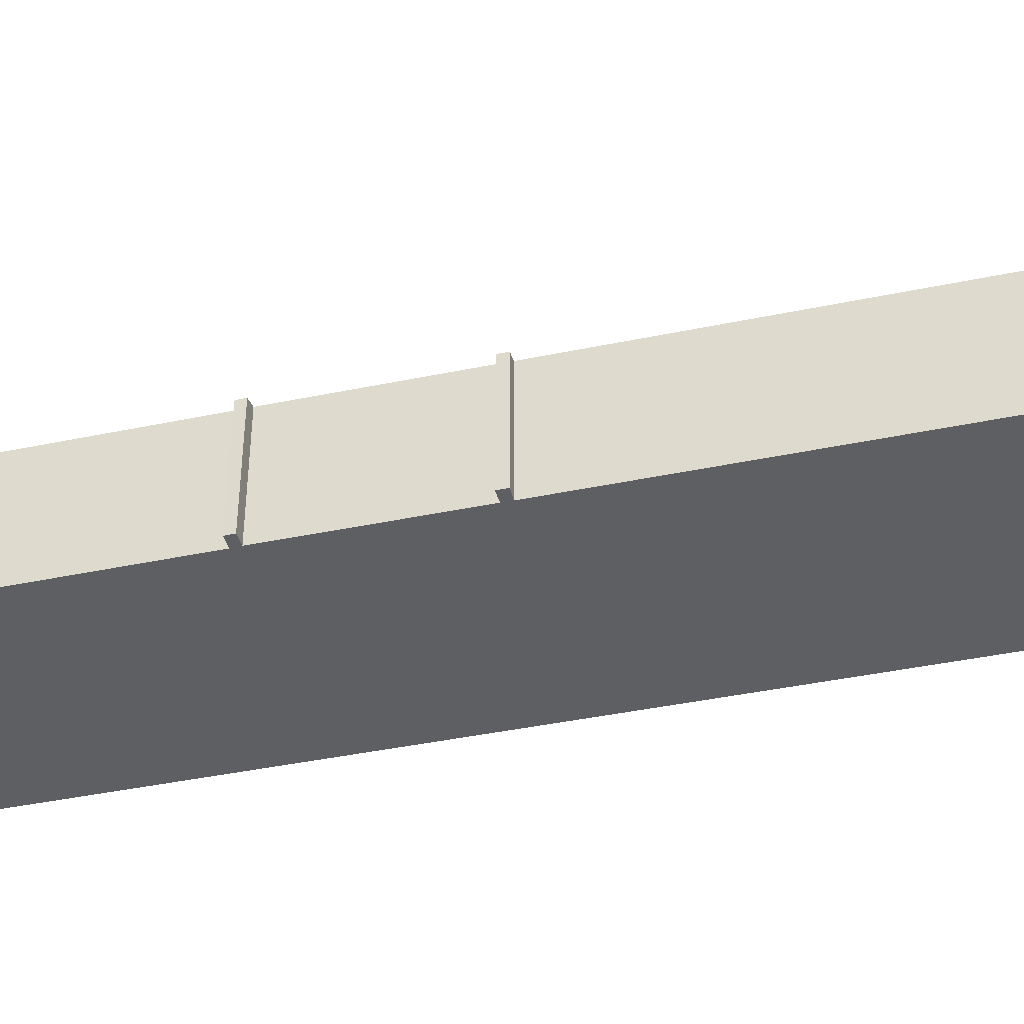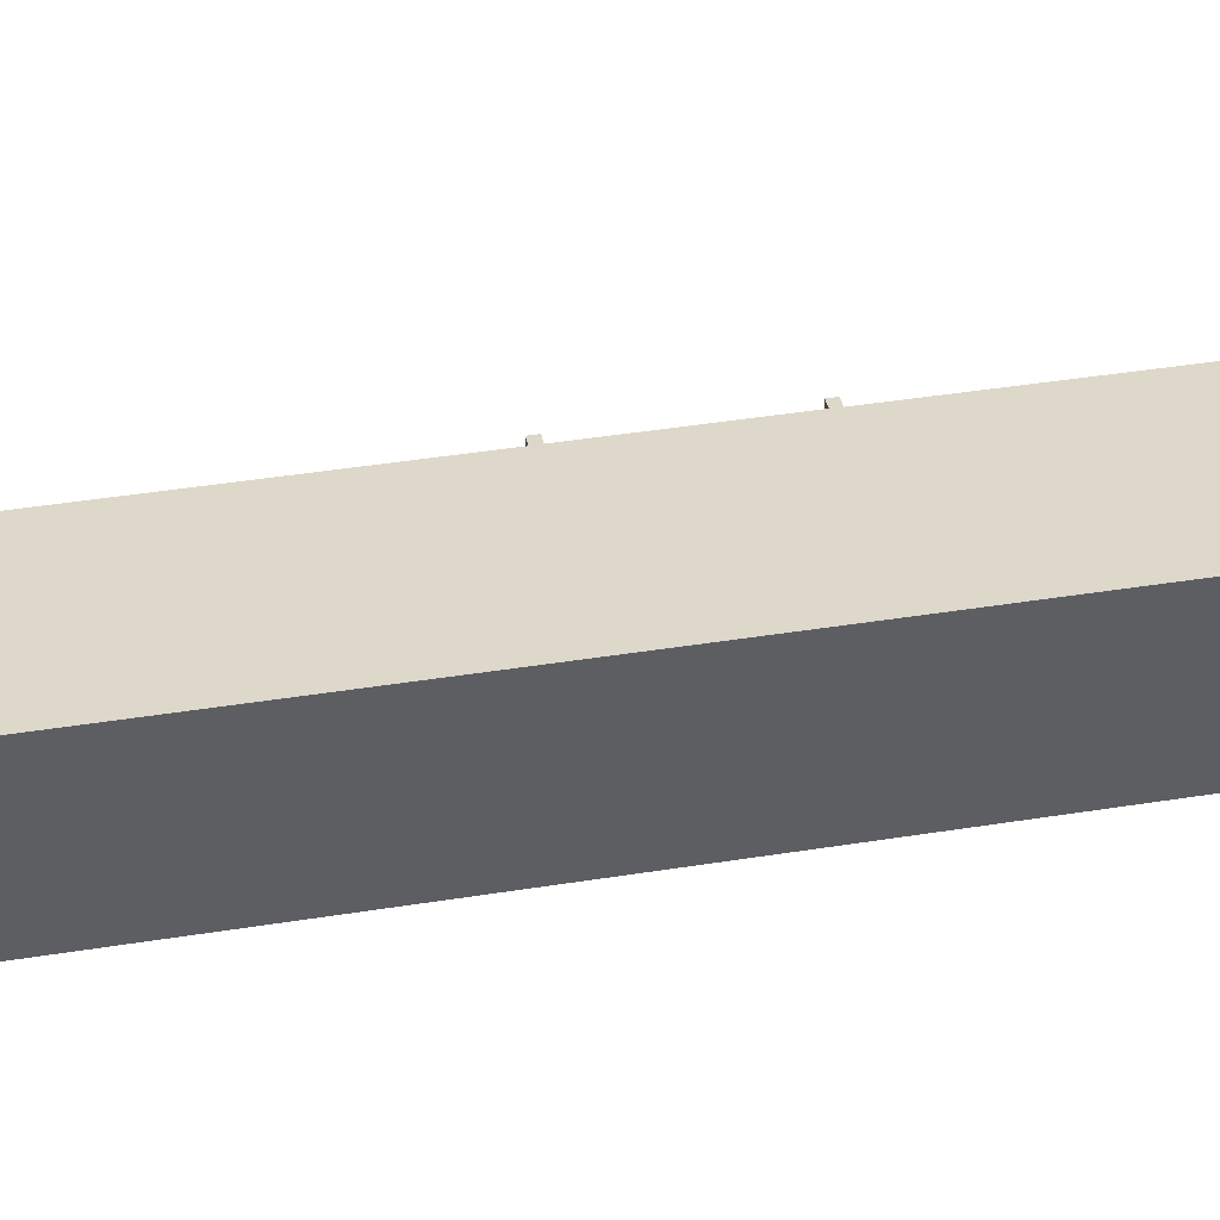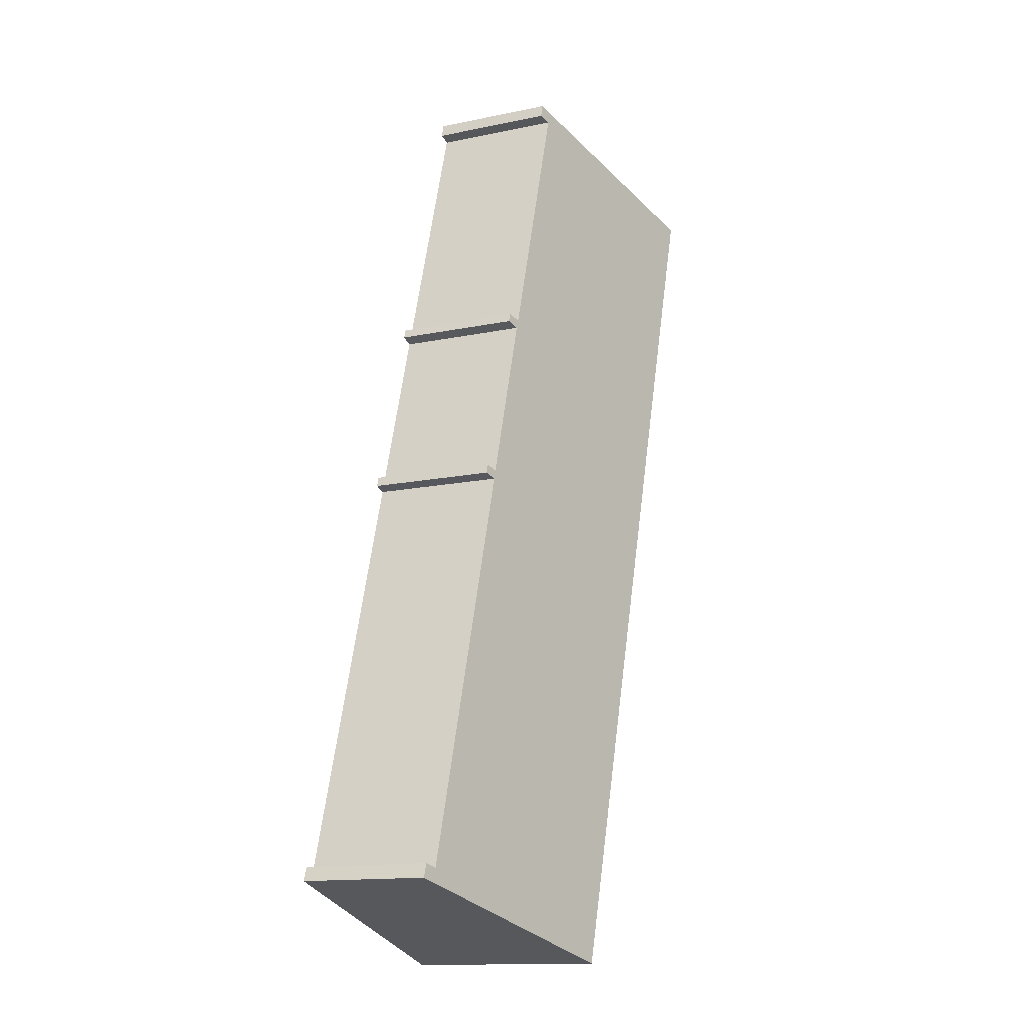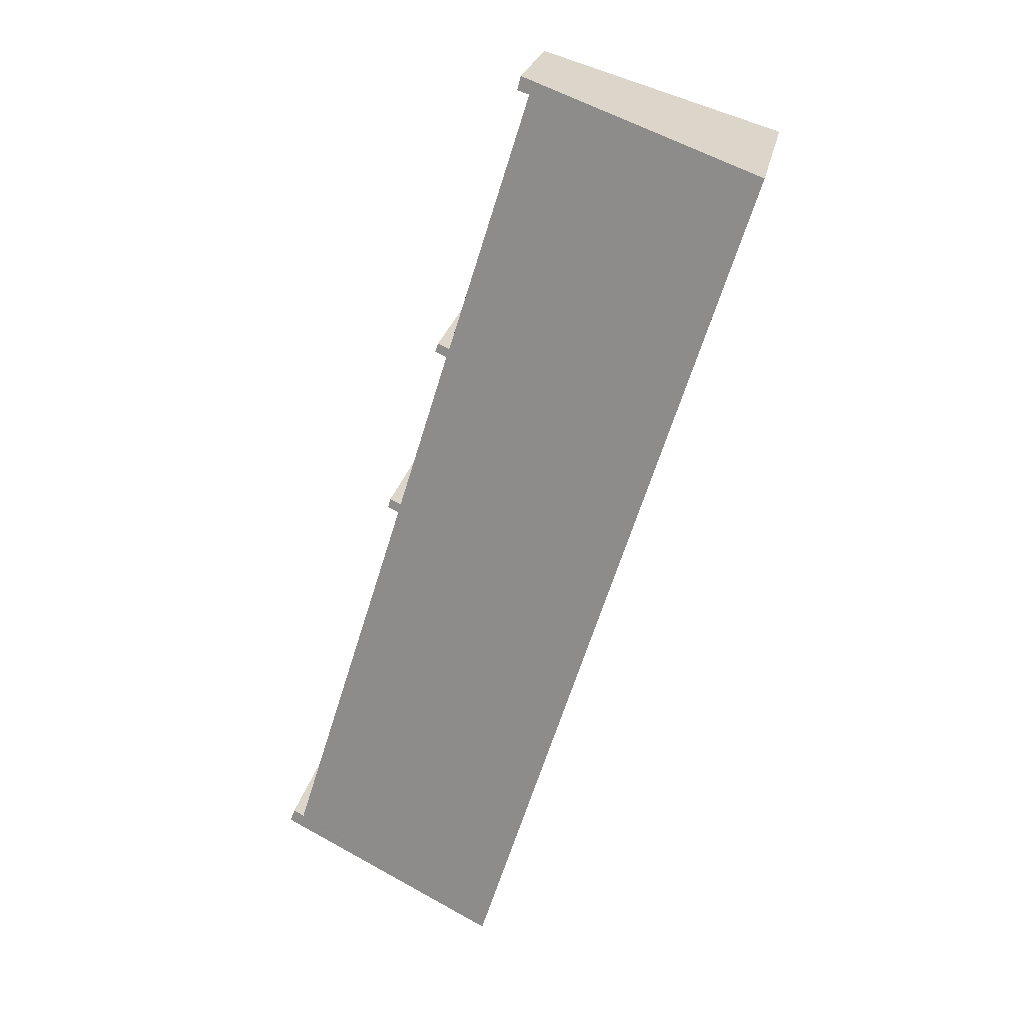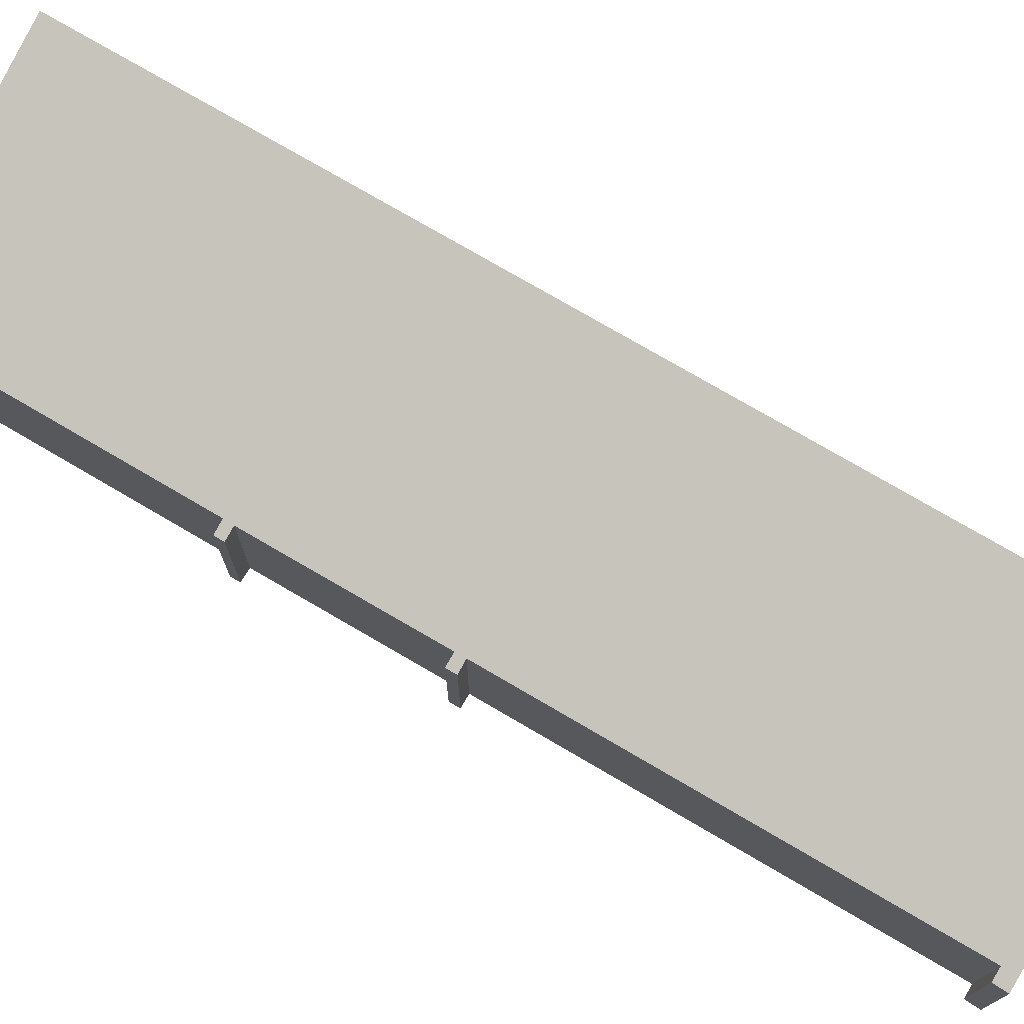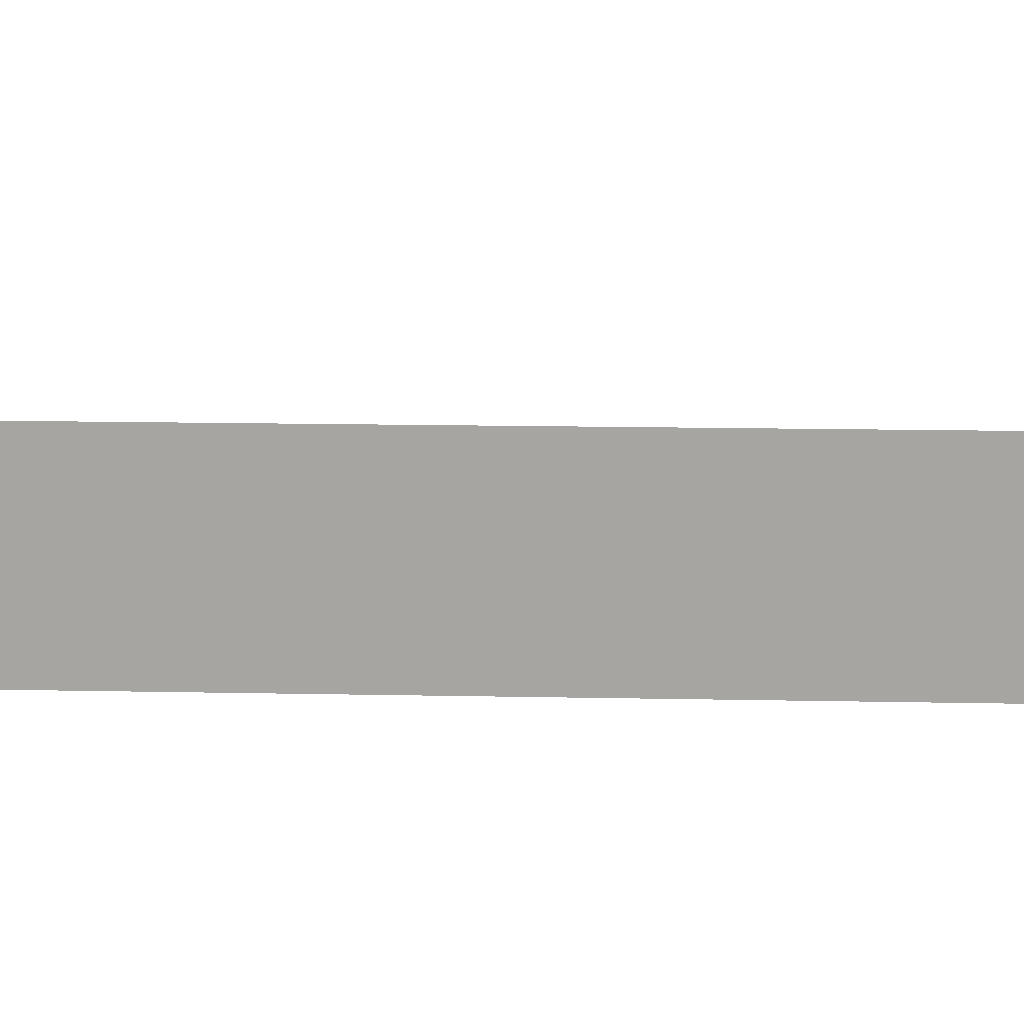
<metadata>
{"format":"obj","ext":"obj","renderer":"f3d","projection":"perspective","resolution":1024,"background":"white","views":[{"elev":-41.8,"azim":86.9,"up":"+Y"},{"elev":45.6,"azim":-117.5,"up":"+Y"},{"elev":-14.0,"azim":114.9,"up":"+Z"},{"elev":24.2,"azim":-168.9,"up":"+Z"},{"elev":75.7,"azim":103.1,"up":"+Y"},{"elev":15.7,"azim":-104.9,"up":"+Y"}]}
</metadata>
<code>
v  7.207 3.69 1.717
v  7.099 -1.295e-16 2.115
v  7.207 -1.051e-16 1.717
v  7.099 3.686 2.115
v  0 5.542 3.393e-16
v  7.998 1.574e-15 -25.71
v  0 0 0
v  7.998 5.539 -25.71
v  9.256 3.783 -6.133
v  6.84 -9.907e-17 1.618
v  9.256 3.755e-16 -6.133
v  6.84 3.785 1.618
v  14.58 3.785 -23.31
v  10.96 7.135e-16 -11.65
v  14.58 1.427e-15 -23.31
v  10.96 3.784 -11.65
v  11.23 3.691 -11.27
v  10.89 6.969e-16 -11.38
v  11.23 6.898e-16 -11.27
v  10.89 3.783 -11.38
v  11.32 3.691 -11.54
v  11.32 7.069e-16 -11.54
v  15.07 3.689 -23.59
v  14.93 1.421e-15 -23.2
v  15.07 1.445e-15 -23.59
v  14.93 3.693 -23.2
v  9.348 3.915e-16 -6.394
v  9.348 3.78 -6.394
v  9.709 3.685 -6.275
v  9.624 3.684e-16 -6.016
v  9.709 3.842e-16 -6.275
v  9.624 3.686 -6.016
g defaultobject
f 1 2 3
f 2 1 4
f 5 6 7
f 6 5 8
f 9 10 11
f 10 9 12
f 13 14 15
f 14 13 16
f 17 18 19
f 18 17 20
f 21 19 22
f 19 21 17
f 4 7 2
f 7 4 5
f 16 22 14
f 22 16 21
f 23 24 25
f 24 23 26
f 20 27 18
f 27 20 28
f 29 30 31
f 30 29 32
f 1 12 4
f 29 9 32
f 21 20 17
f 20 21 16
f 5 12 8
f 12 5 4
f 8 12 9
f 8 9 28
f 28 9 29
f 8 28 20
f 8 20 16
f 8 16 13
f 8 13 26
f 8 26 23
f 12 3 10
f 3 12 1
f 26 15 24
f 15 26 13
f 7 10 2
f 10 7 6
f 10 6 11
f 11 6 27
f 11 27 30
f 27 6 18
f 18 6 14
f 18 14 19
f 14 6 15
f 15 6 25
f 15 25 24
f 22 19 14
f 31 30 27
f 3 2 10
f 32 11 30
f 11 32 9
f 8 25 6
f 25 8 23
f 28 31 27
f 31 28 29

</code>
